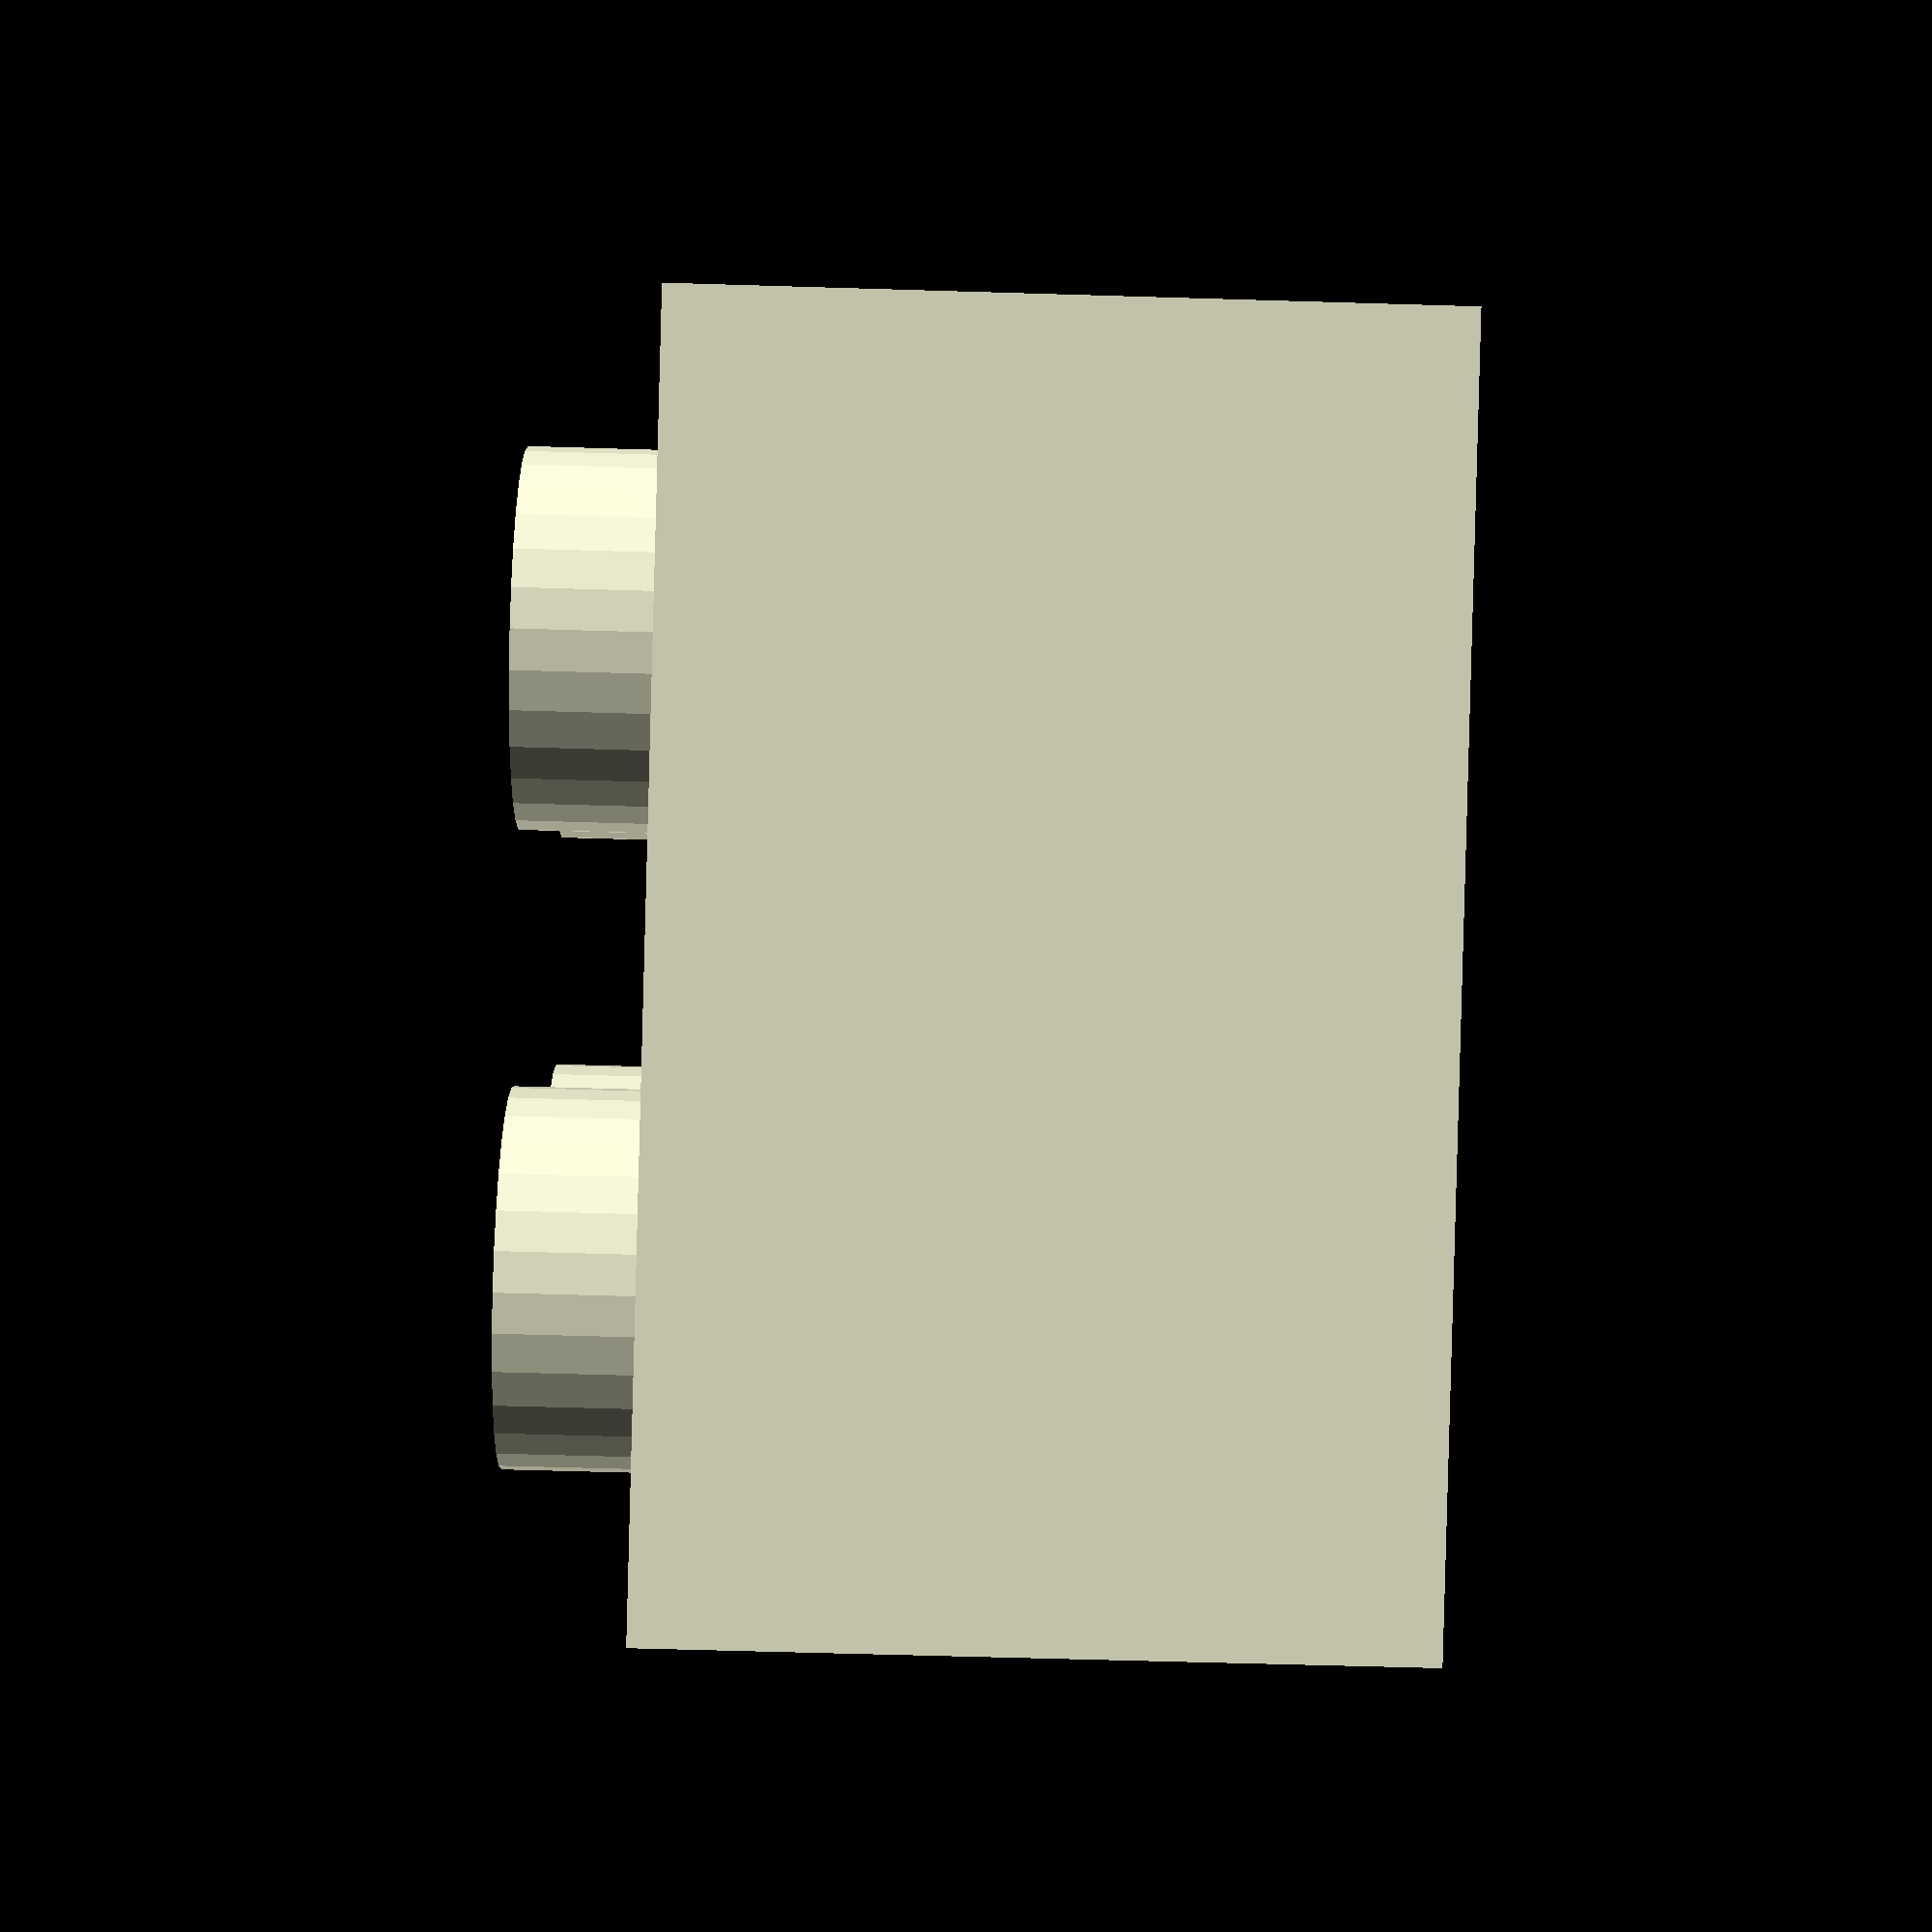
<openscad>
// Quick-and-dirty parametric LEGO-compatible
// bricks in OpenSCAD.
// LEGO(R) is a trademark of the LEGO Group.
// References:
// * http://www.robertcailliau.eu/Lego/Dimensions/zMeasurements-en.xhtml
// * http://nicjasno.com/forum/viewtopic.php?t=653

// Create (w*2,h*2) LEGO-compatible blocks.
two_by_two(1,1);

module two_by_two(w,l){
  // size constants
  DETAIL_SCALE=0.1; // all measurements below are in units of "0.1mm"
  WALL_THICKNESS=16; // 1.6mm thick walls - obviates need for tiny inner wall towers
  SQUARE_WIDTH=80; // 8mm
  SQUARE_HEIGHT=96; // 9.6mm - std. LEGO height
  PLATE_HEIGHT=32 * 3; // 3.2mm - std. flat plate height
  PEG_RADIUS=24; // 2.4mm
  PEG_HEIGHT=18; // 1.8mm
  ANTI_PEG_RADIUS=32; // 3.2mm

  my_height = PLATE_HEIGHT; // PLATE_HEIGHT or SQUARE_HEIGHT. DECIDE!

  scale(DETAIL_SCALE){
    // main outer rectangle shell
    difference(){
      cube([w*(SQUARE_WIDTH*2),l*(SQUARE_WIDTH*2),my_height]);
      translate([WALL_THICKNESS,WALL_THICKNESS,-WALL_THICKNESS]){
        cube([w*(2*SQUARE_WIDTH) - (2*WALL_THICKNESS), l*(2*SQUARE_WIDTH) - (2*WALL_THICKNESS), my_height]);
      }
    }

    // create 2x2 peg grid for each block "wide"x"long"
    for(i=[0:w-1]){ // for each 2x block wide
      for(j=[0:l-1]){ // for each 2x block long
        for(x=[SQUARE_WIDTH*0.5,SQUARE_WIDTH*1.5]) {
          for(y=[SQUARE_WIDTH*0.5, SQUARE_WIDTH*1.5]) {
            translate([(i * SQUARE_WIDTH * 2) + x, (j * SQUARE_WIDTH * 2) + y,my_height]){
            //  difference(){
                cylinder(h=PEG_HEIGHT, r=PEG_RADIUS);
			//	 cylinder(h=PEG_HEIGHT+0.1, r=(PEG_RADIUS - WALL_THICKNESS/2));
            //  }
            }
          }
        }
      }
    }

    // create 1x1 anti-peg grid for each block ((wide-1)*2)x(long-1)*2))
    for(i=[0:(w-1)*2]){
      for(j=[0:(l-1)*2]){
        translate([SQUARE_WIDTH + (SQUARE_WIDTH * i), SQUARE_WIDTH + (SQUARE_WIDTH * j), 0]){
          difference(){
            cylinder(r=ANTI_PEG_RADIUS, h=my_height);
            translate([0,0,-1]){
              cylinder(r=(ANTI_PEG_RADIUS - (WALL_THICKNESS/2)), h=my_height+0.5);
            }
          }
        }
      }
    }
  }
}


</openscad>
<views>
elev=238.9 azim=239.7 roll=91.8 proj=p view=wireframe
</views>
